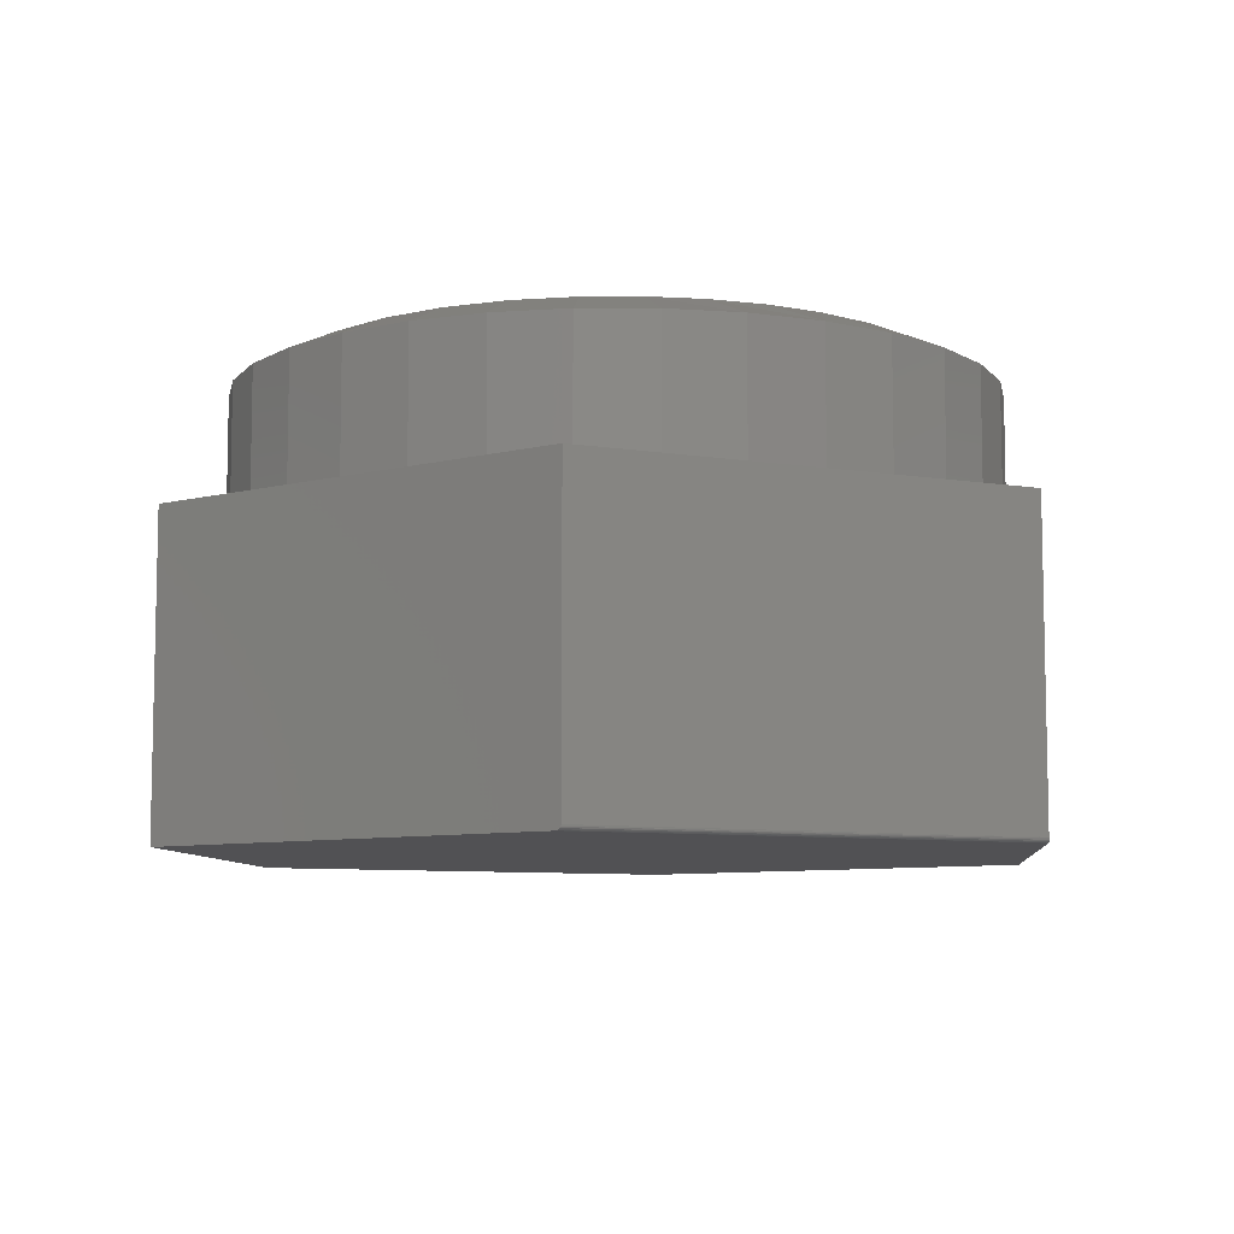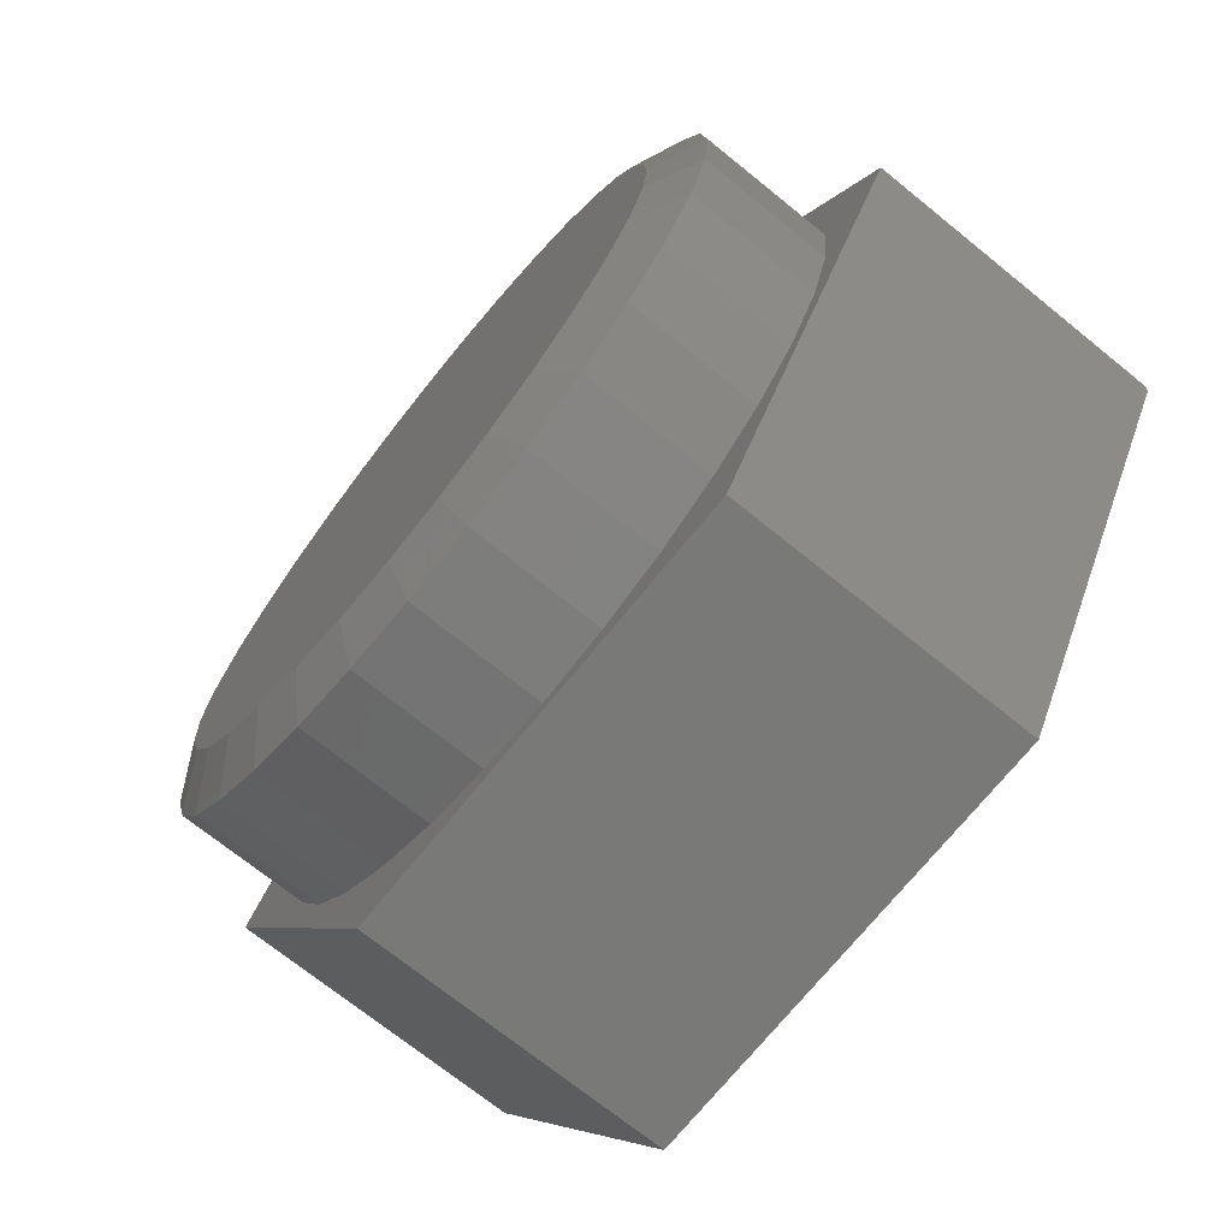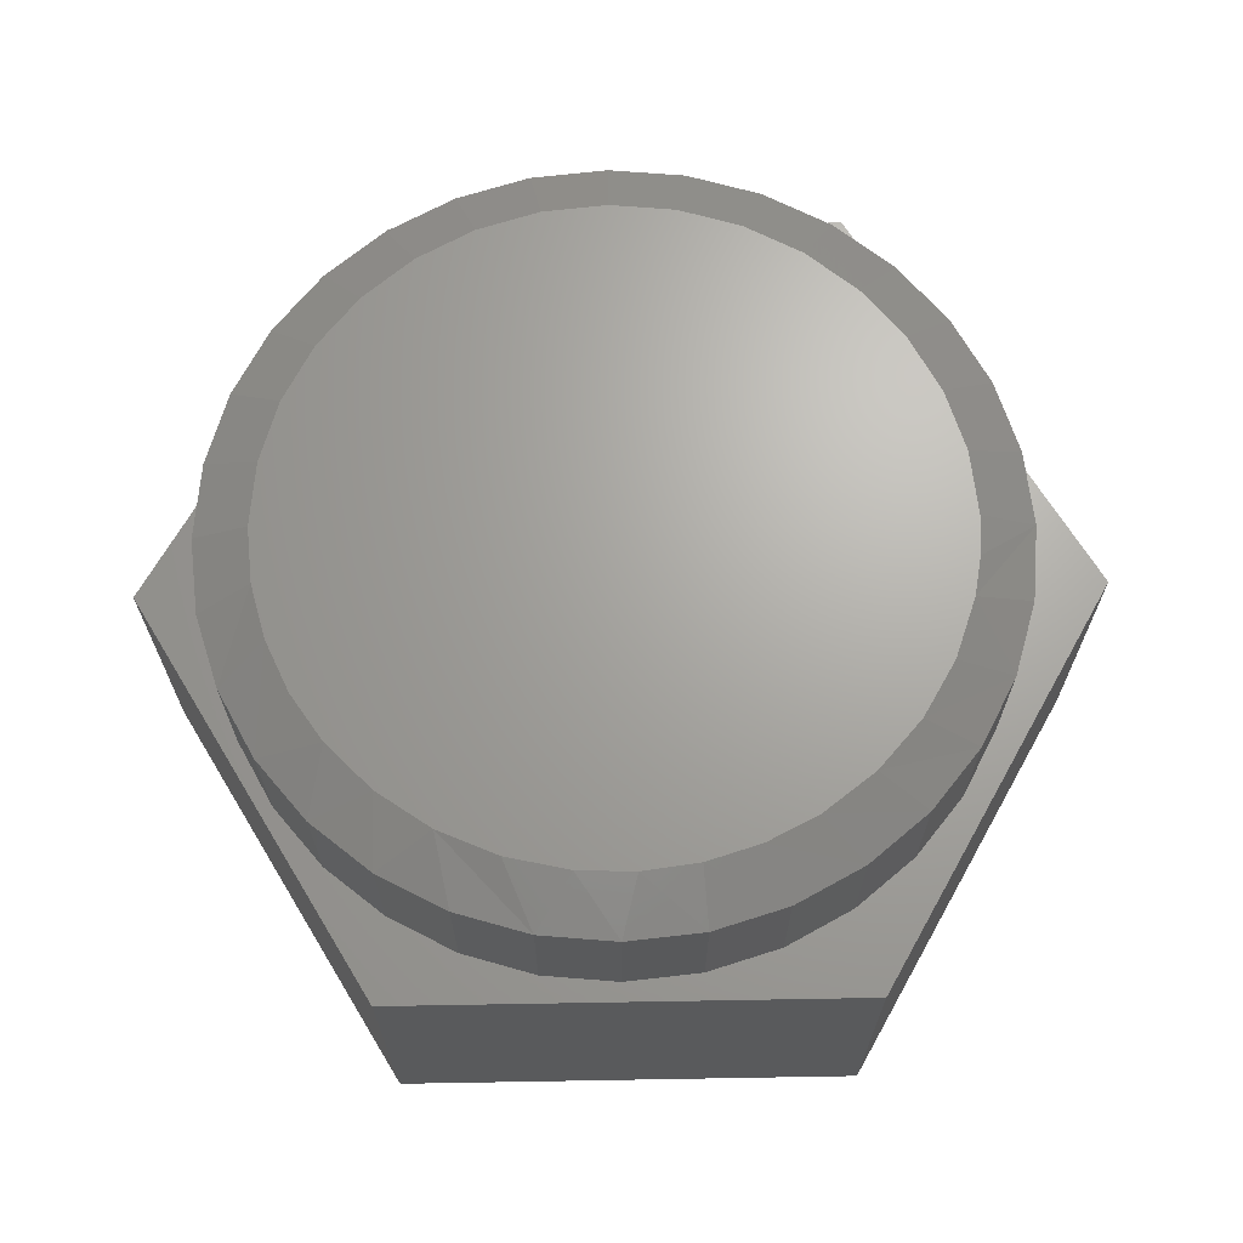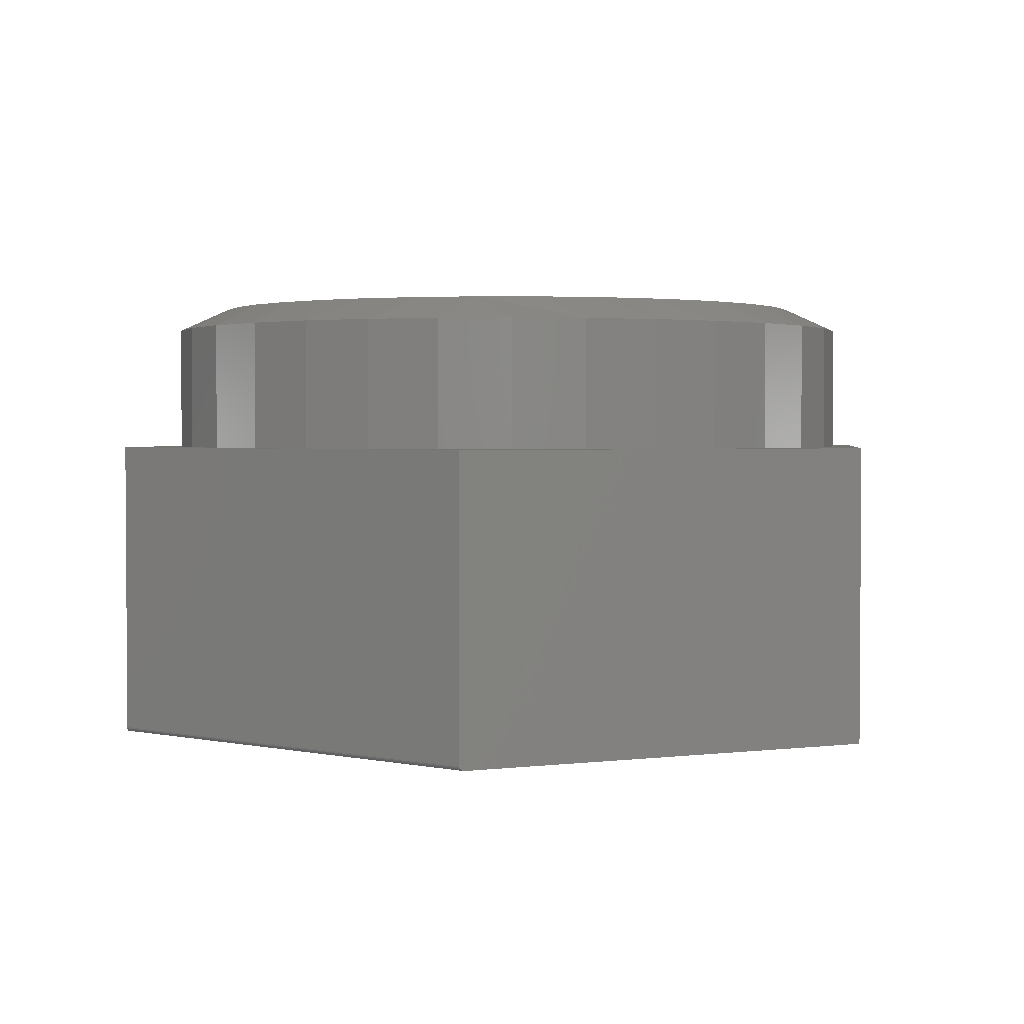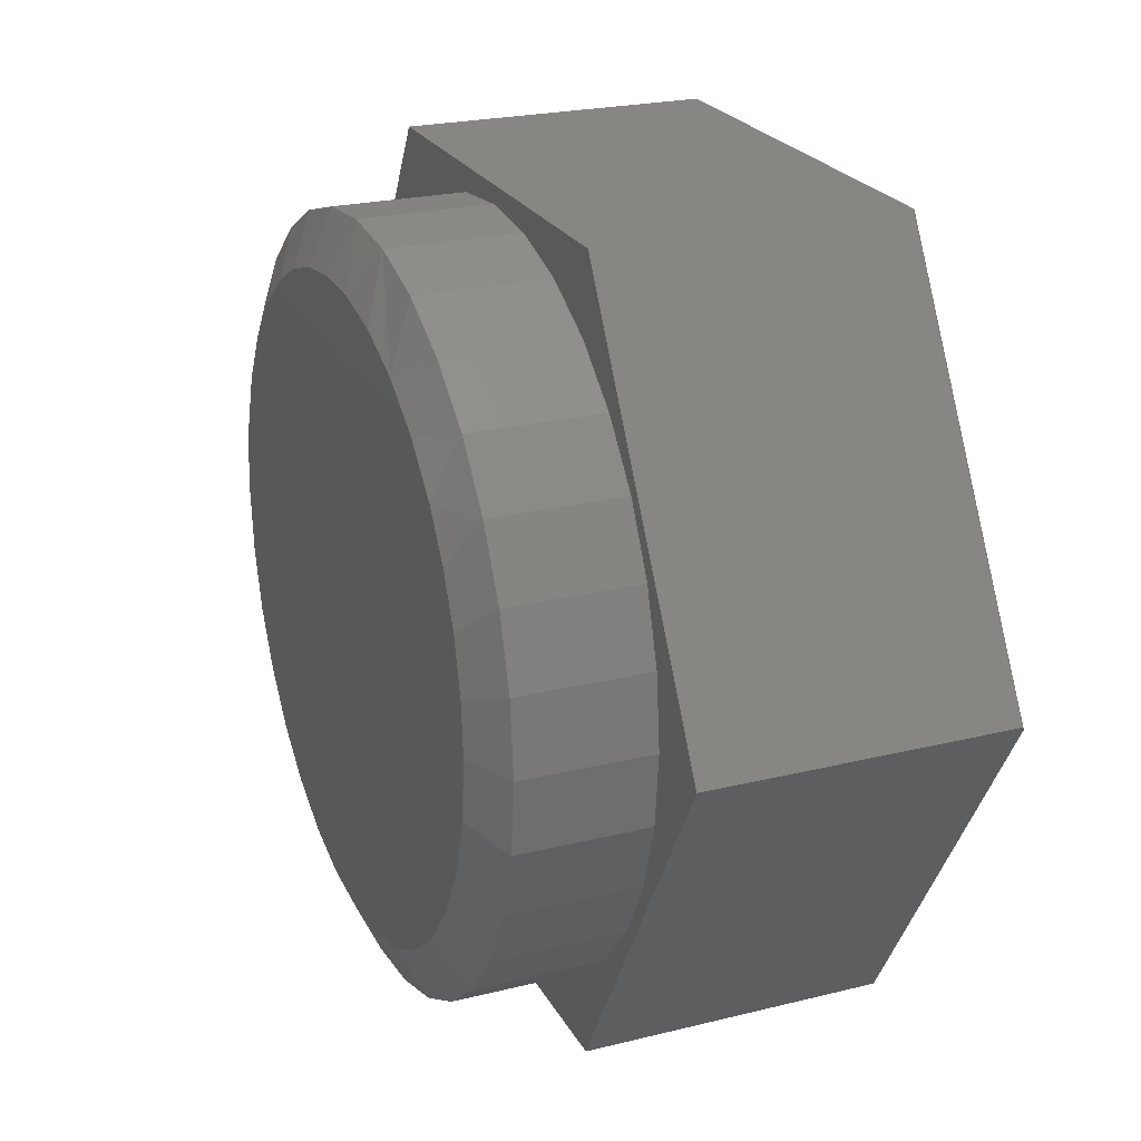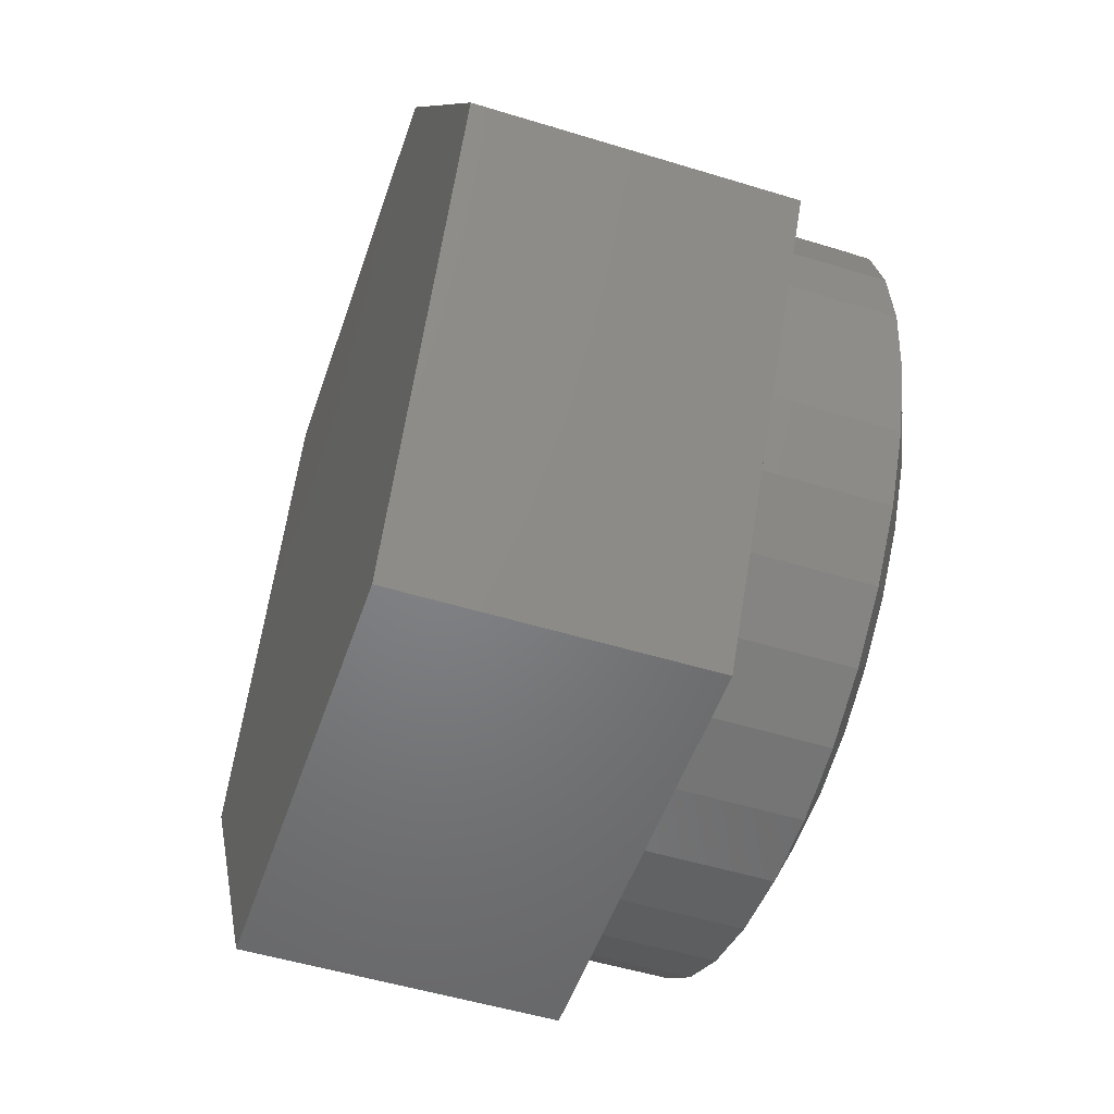
<metadata>
{"format":"stl","ext":"stl","renderer":"f3d","projection":"perspective","resolution":1024,"background":"white","views":[{"elev":-7.9,"azim":95.5,"up":"+Z"},{"elev":-71.8,"azim":51.1,"up":"+Y"},{"elev":67.4,"azim":179.0,"up":"+Z"},{"elev":2.3,"azim":156.6,"up":"+Z"},{"elev":23.6,"azim":67.6,"up":"+Y"},{"elev":-51.3,"azim":-108.5,"up":"+Y"}]}
</metadata>
<code>
# stl→obj: 121 verts, 238 faces
v -0.5117 0.06352 0.75
v 0.5208 0.08832 0.75
v -0.5002 0.1261 0.75
v 0.4984 0.1741 0.75
v -0.4665 0.221 0.75
v 0.4618 0.2548 0.75
v -0.4153 0.3076 0.75
v 0.4122 0.3282 0.75
v -0.3485 0.3828 0.75
v 0.342 0.3997 0.75
v -0.2684 0.4438 0.75
v 0.2596 0.4564 0.75
v -0.1897 0.4837 0.75
v 0.1678 0.4964 0.75
v -0.1055 0.5098 0.75
v 0.07009 0.518 0.75
v -0.01804 0.5214 0.75
v 0.5283 -2.623e-16 0.75
v -0.5156 4.573e-07 0.75
v 0.5183 -0.1018 0.75
v -0.5056 -0.1018 0.75
v 0.4886 -0.1997 0.75
v -0.4759 -0.1997 0.75
v 0.4403 -0.29 0.75
v -0.4277 -0.29 0.75
v 0.3754 -0.3691 0.75
v -0.3627 -0.3691 0.75
v 0.2963 -0.434 0.75
v -0.2837 -0.434 0.75
v 0.2061 -0.4822 0.75
v -0.1934 -0.4822 0.75
v 0.1082 -0.5119 0.75
v -0.0955 -0.5119 0.75
v 0.006332 -0.522 0.75
v 0.6142 0 0.5
v 0.6142 -1.489e-16 0.7109
v 0.6025 -0.1186 0.5
v 0.6025 -0.1186 0.7109
v 0.568 -0.2326 0.5
v 0.568 -0.2326 0.7109
v 0.5118 -0.3377 0.5
v 0.5118 -0.3377 0.7109
v 0.4362 -0.4298 0.5
v 0.4362 -0.4298 0.7109
v 0.3441 -0.5054 0.5
v 0.3441 -0.5054 0.7109
v 0.239 -0.5616 0.5
v 0.239 -0.5616 0.7109
v 0.1249 -0.5962 0.5
v 0.1249 -0.5962 0.7109
v 0.006332 -0.6079 0.5
v 0.006332 -0.6079 0.7109
v -0.1123 -0.5962 0.5
v -0.1123 -0.5962 0.7109
v -0.2263 -0.5616 0.5
v -0.2263 -0.5616 0.7109
v -0.3314 -0.5054 0.5
v -0.3314 -0.5054 0.7109
v -0.4235 -0.4298 0.5
v -0.4235 -0.4298 0.7109
v -0.4991 -0.3377 0.5
v -0.4991 -0.3377 0.7109
v -0.5553 -0.2326 0.5
v -0.5553 -0.2326 0.7109
v -0.5899 -0.1186 0.5
v -0.5899 -0.1186 0.7109
v -0.6016 7.444e-17 0.5
v -0.6016 7.444e-17 0.7109
v -0.5899 0.1186 0.5
v -0.5899 0.1186 0.7109
v -0.5553 0.2326 0.5
v -0.5553 0.2326 0.7109
v -0.4991 0.3377 0.5
v -0.4991 0.3377 0.7109
v -0.4235 0.4298 0.5
v -0.4235 0.4298 0.7109
v -0.3314 0.5054 0.5
v -0.3314 0.5054 0.7109
v -0.2263 0.5616 0.5
v -0.2263 0.5616 0.7109
v -0.1123 0.5962 0.5
v -0.1123 0.5962 0.7109
v 0.006332 0.6079 0.5
v 0.006332 0.6079 0.7109
v 0.1249 0.5962 0.5
v 0.1249 0.5962 0.7109
v 0.239 0.5616 0.5
v 0.239 0.5616 0.7109
v 0.3441 0.5054 0.5
v 0.3441 0.5054 0.7109
v 0.4362 0.4298 0.5
v 0.4362 0.4298 0.7109
v 0.5118 0.3377 0.5
v 0.5118 0.3377 0.7109
v 0.568 0.2326 0.5
v 0.568 0.2326 0.7109
v 0.6025 0.1186 0.5
v 0.6025 0.1186 0.7109
v -0.7422 0 0.5
v -0.3692 -0.6373 0.5
v -0.3692 0.6373 0.5
v 0.3613 0.6373 0.5
v 0.3613 -0.6373 0.5
v 0.7344 0 0.5
v 0.3523 0.6373 0
v 0.7298 -0.007732 0
v -0.3692 0.6373 0
v -0.7422 0 0
v 0.3613 -0.6373 0
v -0.3692 -0.6373 0
v 0.3564 0.6373 0.0008593
v 0.3537 0.6373 9.969e-05
v 0.3587 0.6373 0.002291
v 0.3613 0.6373 0.007812
v 0.3612 0.6373 0.006588
v 0.3604 0.6373 0.004261
v 0.7344 0 0.007812
v 0.7325 -0.003181 0.001497
v 0.7342 -0.0003805 0.005392
v 0.7335 -0.001479 0.003218
v 0.7313 -0.005328 0.0003874
f 1 2 3
f 3 2 4
f 3 4 5
f 5 4 6
f 5 6 7
f 7 6 8
f 7 8 9
f 9 8 10
f 9 10 11
f 11 10 12
f 11 12 13
f 13 12 14
f 13 14 15
f 15 14 16
f 15 16 17
f 2 1 18
f 18 1 19
f 18 19 20
f 20 19 21
f 20 21 22
f 22 21 23
f 22 23 24
f 24 23 25
f 24 25 26
f 26 25 27
f 26 27 28
f 28 27 29
f 28 29 30
f 30 29 31
f 30 31 32
f 32 31 33
f 32 33 34
f 35 36 37
f 37 36 38
f 37 38 39
f 39 38 40
f 39 40 41
f 41 40 42
f 41 42 43
f 43 42 44
f 43 44 45
f 45 44 46
f 45 46 47
f 47 46 48
f 47 48 49
f 49 48 50
f 49 50 51
f 51 50 52
f 51 52 53
f 53 52 54
f 53 54 55
f 55 54 56
f 55 56 57
f 57 56 58
f 57 58 59
f 59 58 60
f 59 60 61
f 61 60 62
f 61 62 63
f 63 62 64
f 63 64 65
f 65 64 66
f 65 66 67
f 67 66 68
f 67 68 69
f 69 68 70
f 69 70 71
f 71 70 72
f 71 72 73
f 73 72 74
f 73 74 75
f 75 74 76
f 75 76 77
f 77 76 78
f 77 78 79
f 79 78 80
f 79 80 81
f 81 80 82
f 81 82 83
f 83 82 84
f 83 84 85
f 85 84 86
f 85 86 87
f 87 86 88
f 87 88 89
f 89 88 90
f 89 90 91
f 91 90 92
f 91 92 93
f 93 92 94
f 93 94 95
f 95 94 96
f 95 96 97
f 97 96 98
f 97 98 35
f 35 98 36
f 92 90 10
f 8 92 10
f 8 94 92
f 88 86 12
f 12 90 88
f 10 90 12
f 14 12 86
f 68 19 1
f 68 1 3
f 68 3 70
f 8 6 94
f 94 6 4
f 94 4 96
f 96 4 2
f 96 2 98
f 98 2 18
f 98 18 36
f 14 86 16
f 16 86 84
f 16 84 17
f 17 84 82
f 17 82 15
f 15 82 80
f 15 80 13
f 80 78 13
f 13 78 11
f 78 76 11
f 11 76 9
f 76 74 9
f 9 74 7
f 74 72 7
f 7 72 5
f 5 72 3
f 3 72 70
f 27 58 29
f 50 48 32
f 32 48 30
f 40 24 42
f 24 40 22
f 22 40 38
f 22 38 20
f 20 38 36
f 20 36 18
f 23 62 25
f 62 23 64
f 64 23 21
f 64 21 66
f 66 21 19
f 66 19 68
f 58 27 60
f 60 27 25
f 60 25 62
f 54 31 56
f 56 31 29
f 56 29 58
f 31 54 33
f 33 54 52
f 33 52 34
f 34 52 50
f 34 50 32
f 44 28 46
f 46 28 30
f 46 30 48
f 28 44 26
f 26 44 42
f 26 42 24
f 99 100 61
f 99 61 63
f 99 63 65
f 99 65 67
f 99 67 69
f 99 69 71
f 99 71 73
f 101 99 73
f 101 73 75
f 101 75 77
f 101 77 79
f 101 79 81
f 101 81 83
f 101 83 102
f 100 103 51
f 100 51 53
f 100 53 55
f 100 55 57
f 100 57 59
f 100 59 61
f 104 93 95
f 104 95 97
f 104 97 35
f 104 35 37
f 104 37 39
f 104 39 41
f 104 41 103
f 102 83 85
f 102 85 87
f 102 87 89
f 102 89 91
f 102 91 93
f 102 93 104
f 103 41 43
f 103 43 45
f 103 45 47
f 103 47 49
f 103 49 51
f 105 106 107
f 107 106 108
f 106 109 108
f 108 109 110
f 101 102 111
f 101 111 112
f 101 112 105
f 101 105 107
f 113 111 102
f 113 102 114
f 113 114 115
f 113 115 116
f 104 117 102
f 102 117 114
f 117 118 119
f 118 120 119
f 104 103 109
f 104 109 106
f 104 106 121
f 104 121 118
f 104 118 117
f 114 119 115
f 114 117 119
f 106 112 121
f 106 105 112
f 121 112 111
f 121 111 118
f 118 111 113
f 118 113 120
f 120 113 116
f 119 120 116
f 116 115 119
f 101 107 99
f 99 107 108
f 100 110 103
f 103 110 109
f 99 108 100
f 100 108 110

</code>
